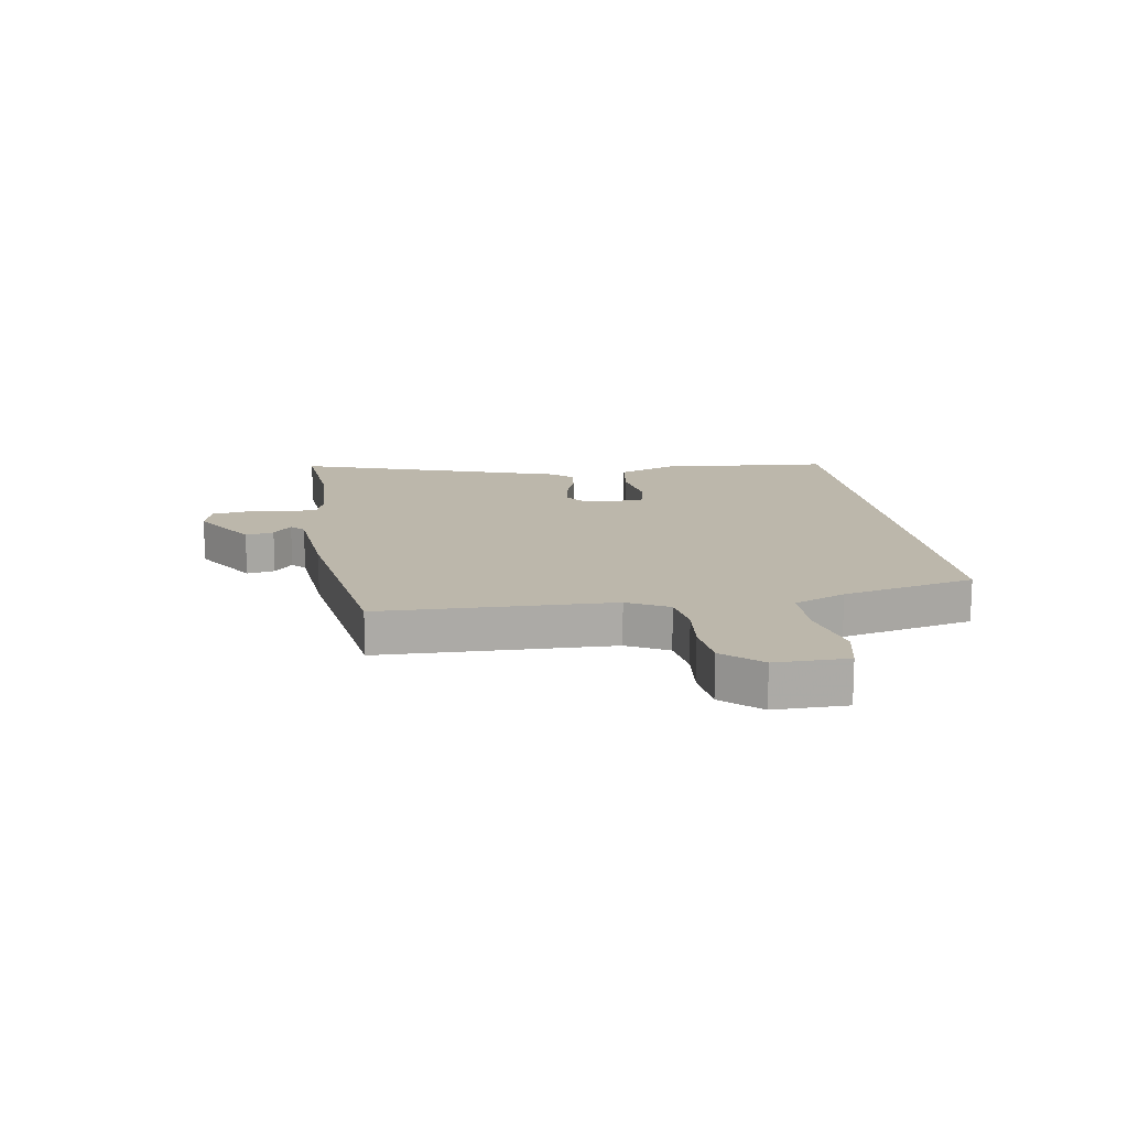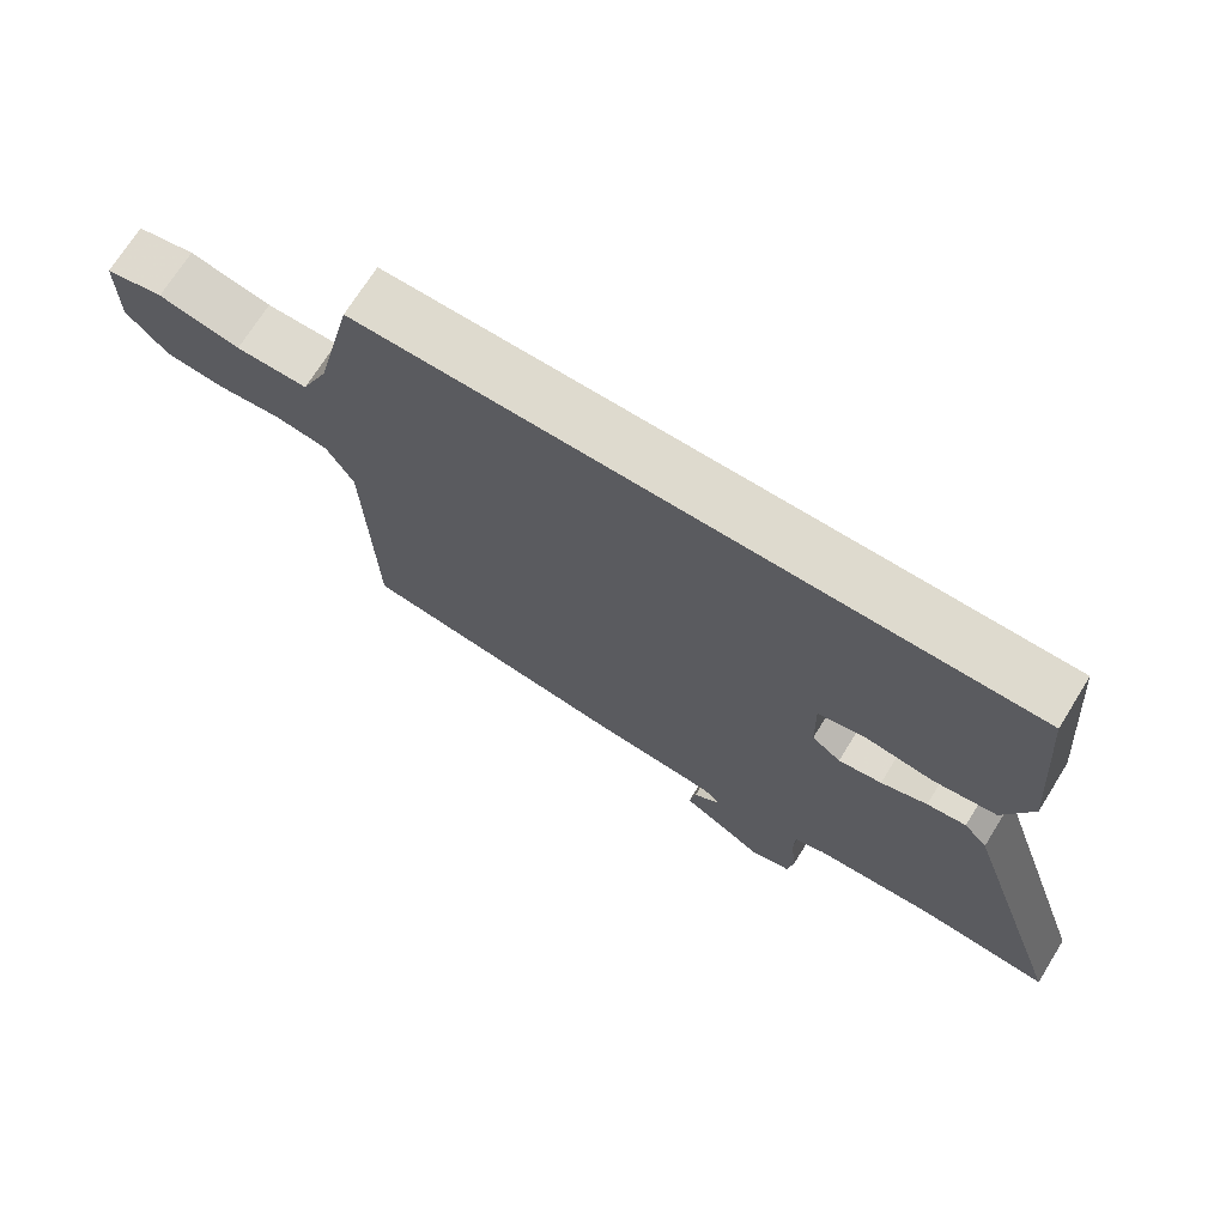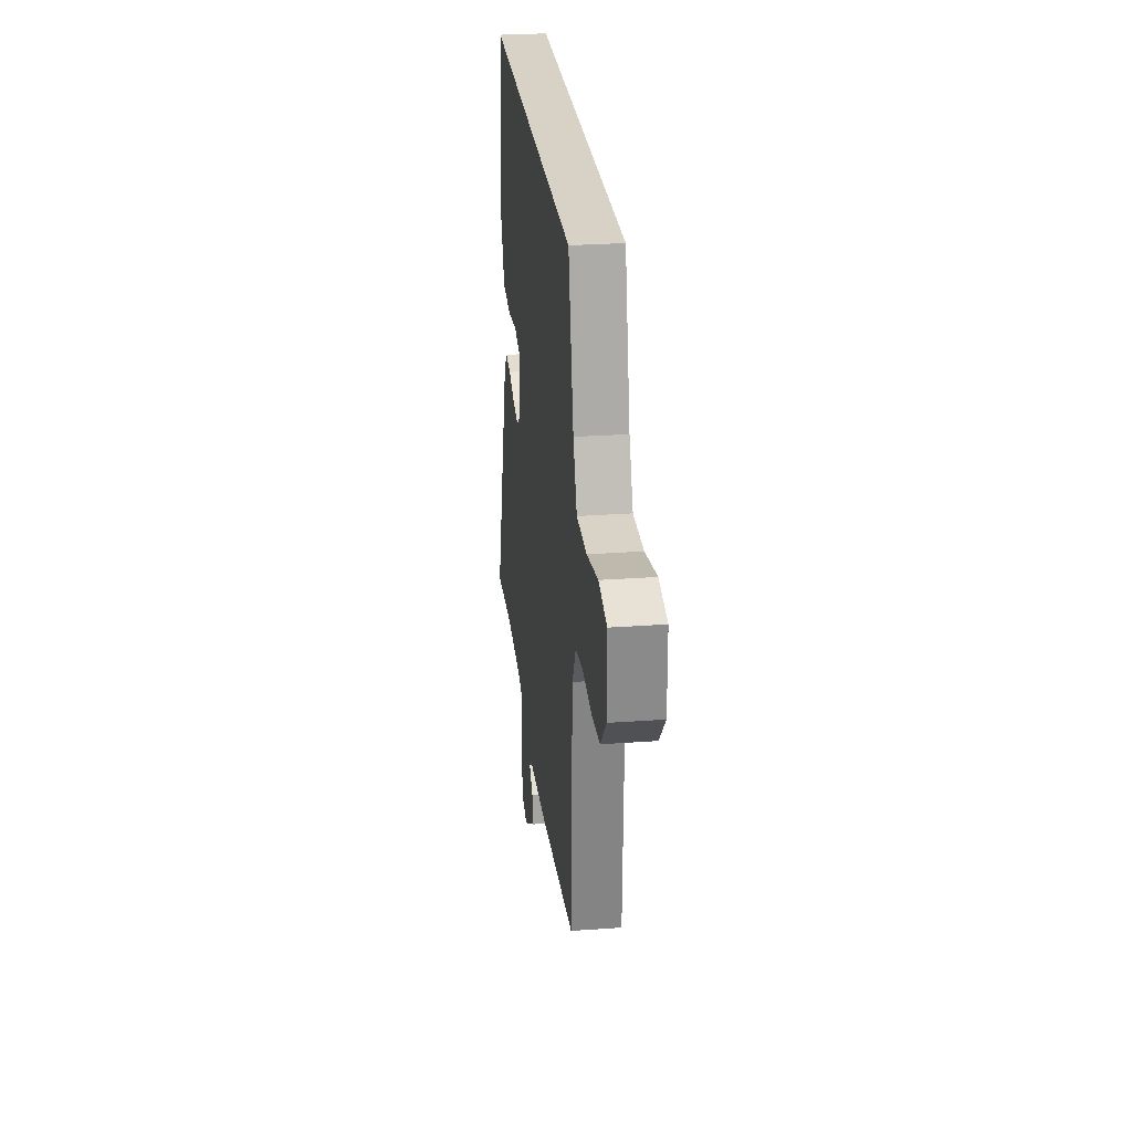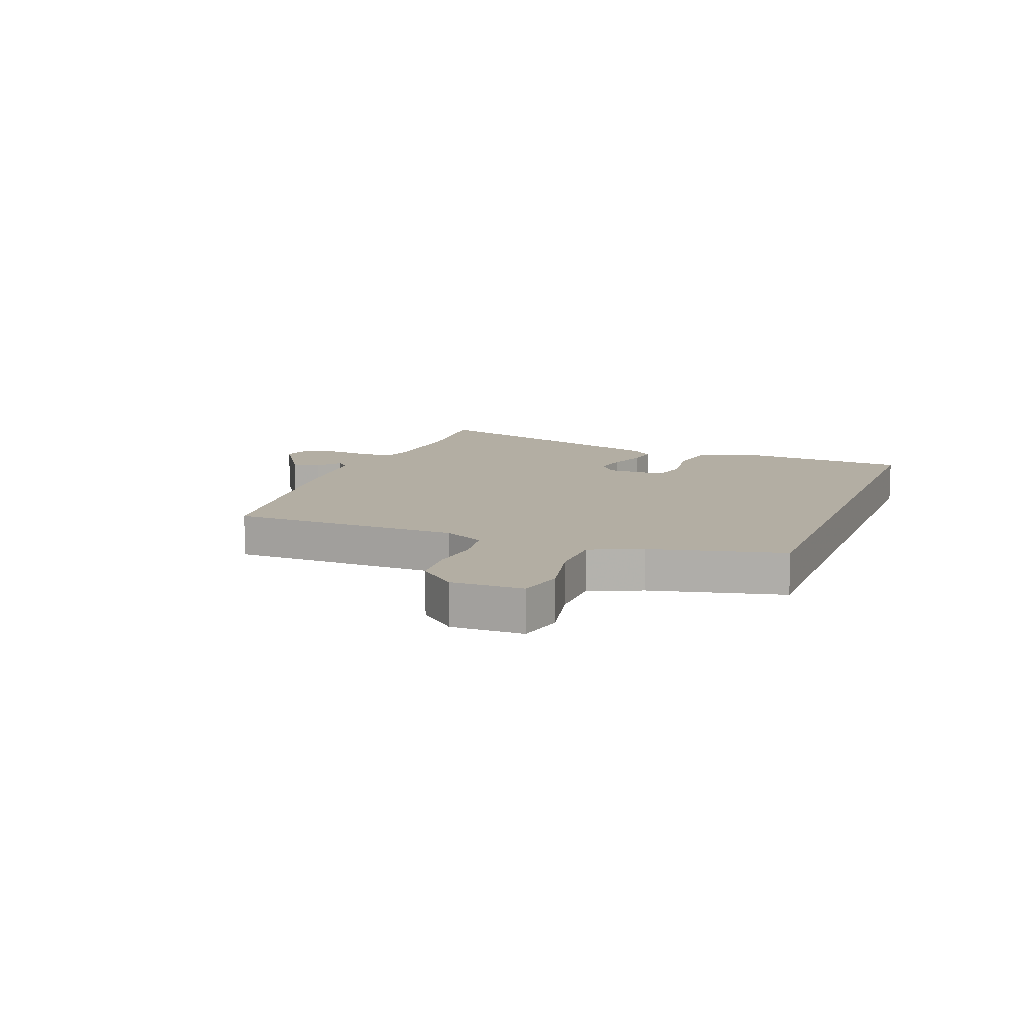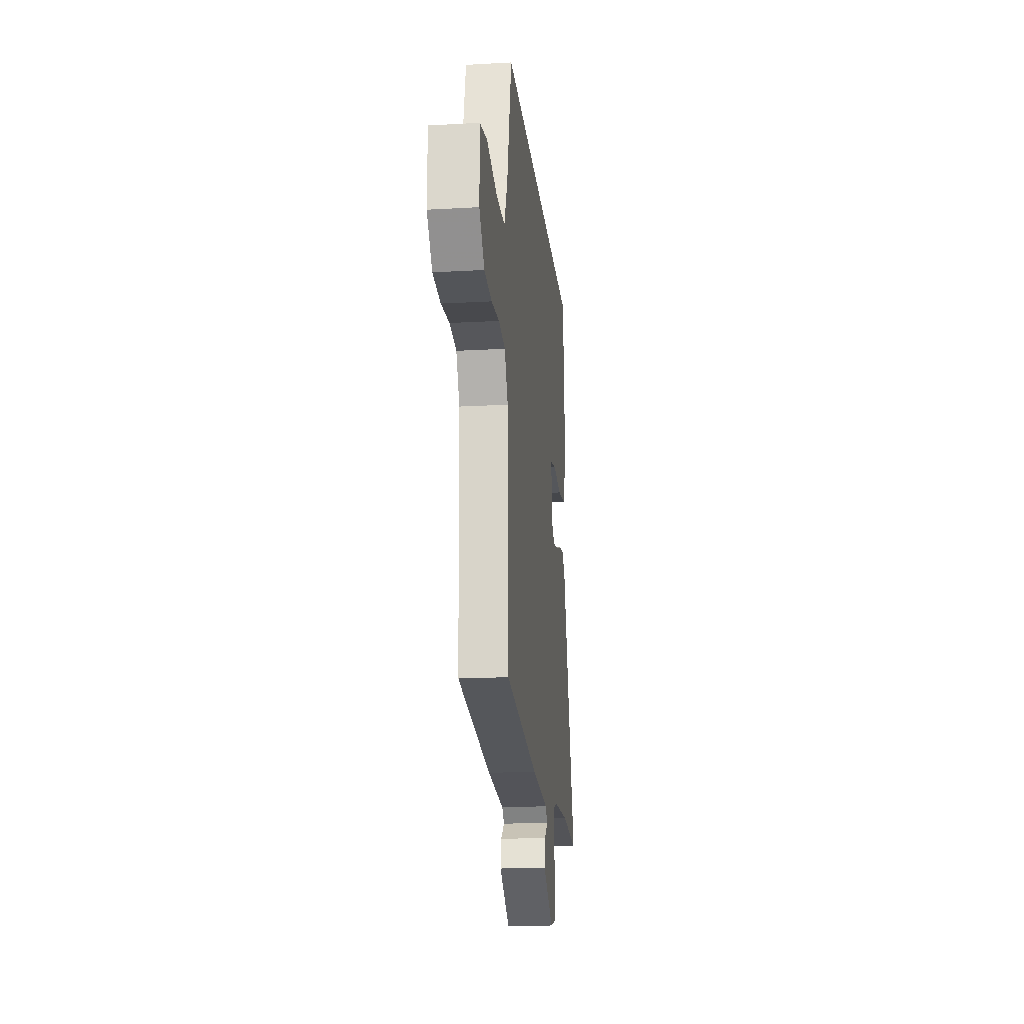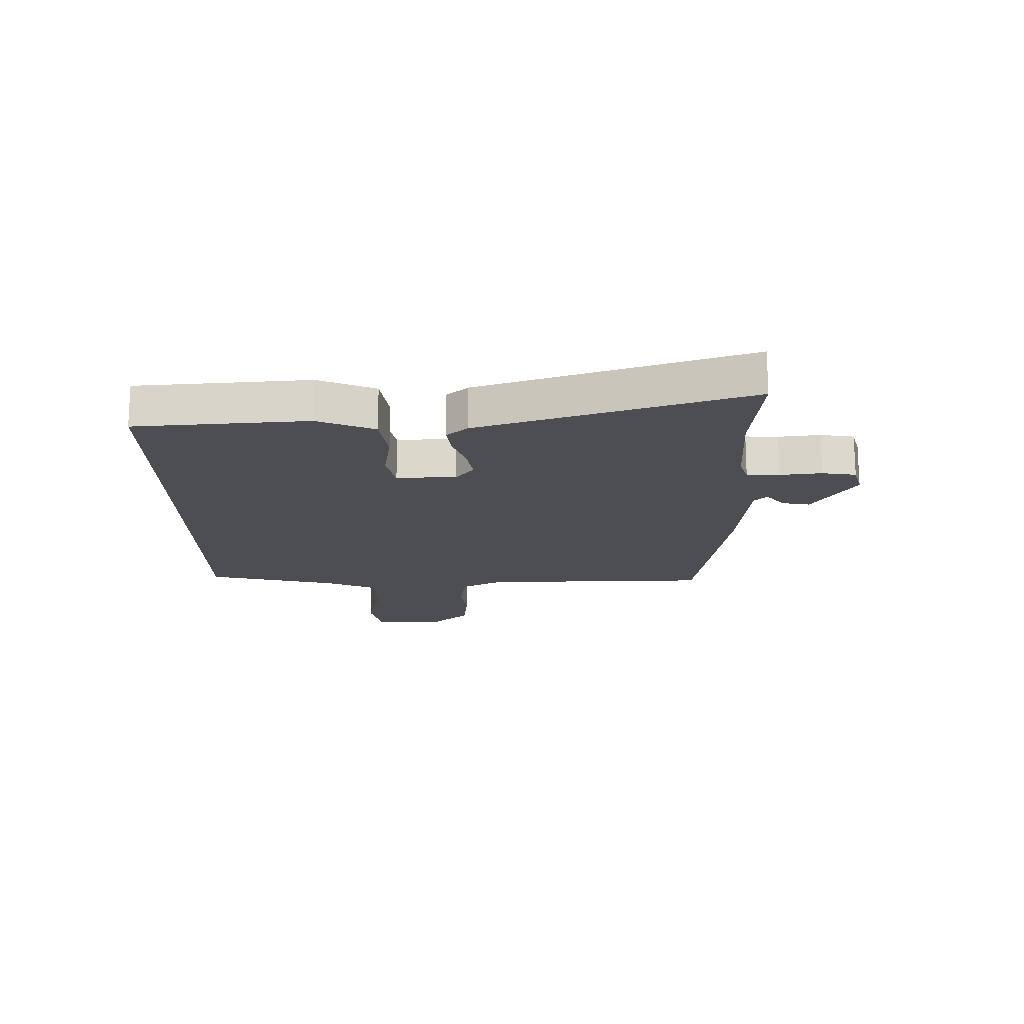
<metadata>
{"format":"obj","ext":"obj","renderer":"f3d","projection":"perspective","resolution":1024,"background":"white","views":[{"elev":14.4,"azim":-99.1,"up":"+Y"},{"elev":71.2,"azim":31.9,"up":"+Z"},{"elev":27.4,"azim":-96.4,"up":"+Z"},{"elev":10.9,"azim":-69.2,"up":"+Y"},{"elev":-18.8,"azim":-83.9,"up":"+Z"},{"elev":-17.0,"azim":90.4,"up":"+Y"}]}
</metadata>
<code>
v 0.519 0.07 0.5
v 0.544 0.07 0.199
v 0.503 0.07 0.099
v 0.414 0.07 0.086
v 0.317 0.07 0.1
v 0.25 0.07 0.085
v 0.252 0.07 -0.019
v 0.293 0.07 -0.05
v 0.354 0.07 -0.04
v 0.419 0.07 -0.017
v 0.474 0.07 -0.01
v 0.507 0.07 -0.047
v 0.662 0.07 -0.513
v 0.478 0.07 -0.498
v 0.308 0.07 -0.508
v 0.263 0.07 -0.523
v 0.261 0.07 -0.58
v 0.27 0.07 -0.653
v 0.261 0.07 -0.712
v 0.204 0.07 -0.728
v 0.087 0.07 -0.655
v 0.096 0.07 -0.606
v 0.135 0.07 -0.574
v 0.111 0.07 -0.552
v -0.073 0.07 -0.536
v -0.445 0.07 -0.484
v -0.456 0.07 -0.083
v -0.494 0.07 -0.012
v -0.569 0.07 -0.001
v -0.659 0.07 -0.011
v -0.744 0.07 -0.003
v -0.802 0.07 0.061
v -0.801 0.07 0.186
v -0.719 0.07 0.204
v -0.604 0.07 0.179
v -0.502 0.07 0.18
v -0.463 0.07 0.27
v -0.409 0.07 0.5
v 0.519 0 0.5
v 0.544 0 0.199
v 0.503 0 0.099
v 0.414 0 0.086
v 0.317 0 0.1
v 0.25 0 0.085
v 0.252 0 -0.019
v 0.293 0 -0.05
v 0.354 0 -0.04
v 0.419 0 -0.017
v 0.474 0 -0.01
v 0.507 0 -0.047
v 0.662 0 -0.513
v 0.478 0 -0.498
v 0.308 0 -0.508
v 0.263 0 -0.523
v 0.261 0 -0.58
v 0.27 0 -0.653
v 0.261 0 -0.712
v 0.204 0 -0.728
v 0.087 0 -0.655
v 0.096 0 -0.606
v 0.135 0 -0.574
v 0.111 0 -0.552
v -0.073 0 -0.536
v -0.445 0 -0.484
v -0.456 0 -0.083
v -0.494 0 -0.012
v -0.569 0 -0.001
v -0.659 0 -0.011
v -0.744 0 -0.003
v -0.802 0 0.061
v -0.801 0 0.186
v -0.719 0 0.204
v -0.604 0 0.179
v -0.502 0 0.18
v -0.463 0 0.27
v -0.409 0 0.5
f 37 38 1 2
f 36 37 2 3
f 35 36 3
f 32 33 34 35
f 29 30 31 32
f 28 29 32 35
f 24 25 26 27
f 24 27 28
f 20 21 22 23
f 18 19 20 23
f 17 18 23 24
f 16 17 24 28
f 11 12 13 14
f 9 10 11 14
f 8 9 14 15
f 7 8 15 16
f 3 4 5
f 35 3 5
f 35 5 6
f 7 16 28 35
f 6 7 35
f 40 39 76 75
f 41 40 75 74
f 41 74 73
f 73 72 71 70
f 70 69 68 67
f 73 70 67 66
f 65 64 63 62
f 66 65 62
f 61 60 59 58
f 61 58 57 56
f 62 61 56 55
f 66 62 55 54
f 52 51 50 49
f 52 49 48 47
f 53 52 47 46
f 54 53 46 45
f 43 42 41
f 43 41 73
f 44 43 73
f 73 66 54 45
f 73 45 44
f 1 39 40 2
f 2 40 41 3
f 3 41 42 4
f 4 42 43 5
f 5 43 44 6
f 6 44 45 7
f 7 45 46 8
f 8 46 47 9
f 9 47 48 10
f 10 48 49 11
f 11 49 50 12
f 12 50 51 13
f 13 51 52 14
f 14 52 53 15
f 15 53 54 16
f 16 54 55 17
f 17 55 56 18
f 18 56 57 19
f 19 57 58 20
f 20 58 59 21
f 21 59 60 22
f 22 60 61 23
f 23 61 62 24
f 24 62 63 25
f 25 63 64 26
f 26 64 65 27
f 27 65 66 28
f 28 66 67 29
f 29 67 68 30
f 30 68 69 31
f 31 69 70 32
f 32 70 71 33
f 33 71 72 34
f 34 72 73 35
f 35 73 74 36
f 36 74 75 37
f 37 75 76 38
f 38 76 39 1

</code>
